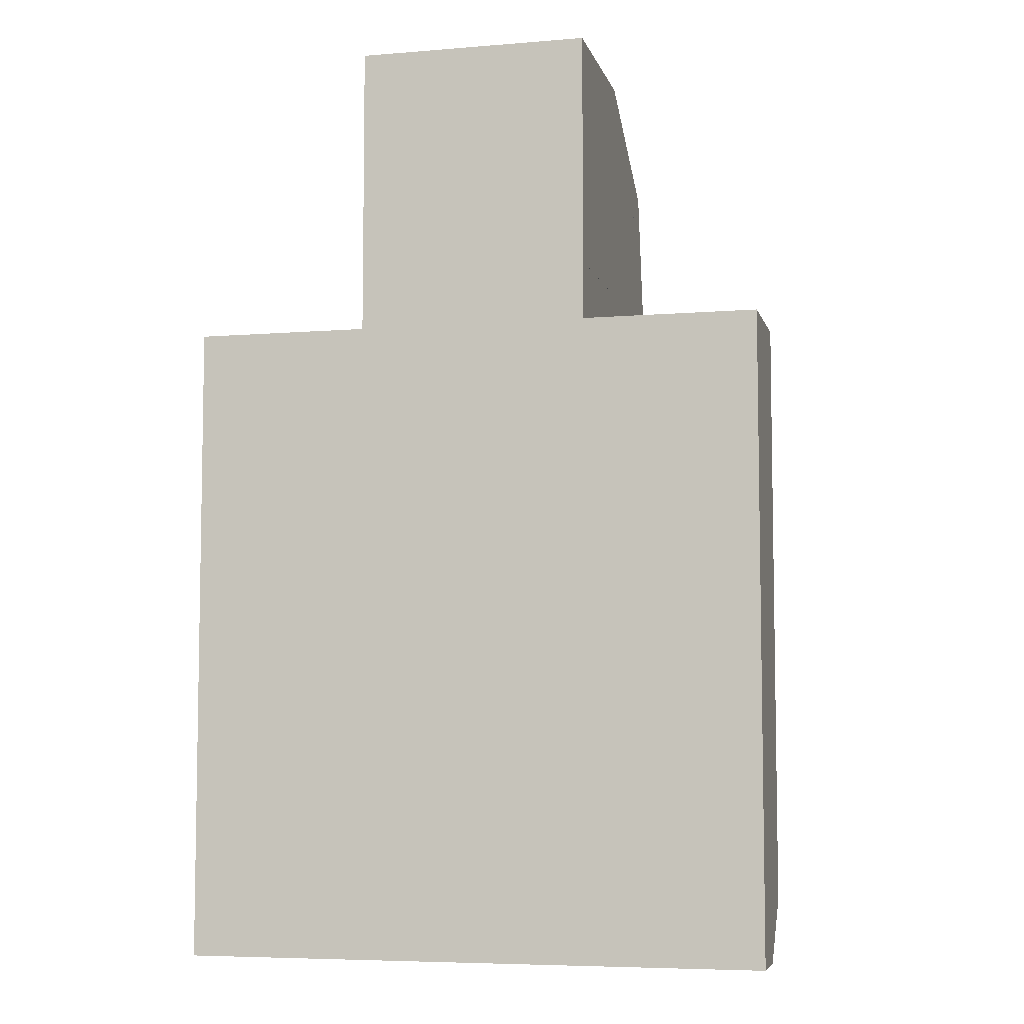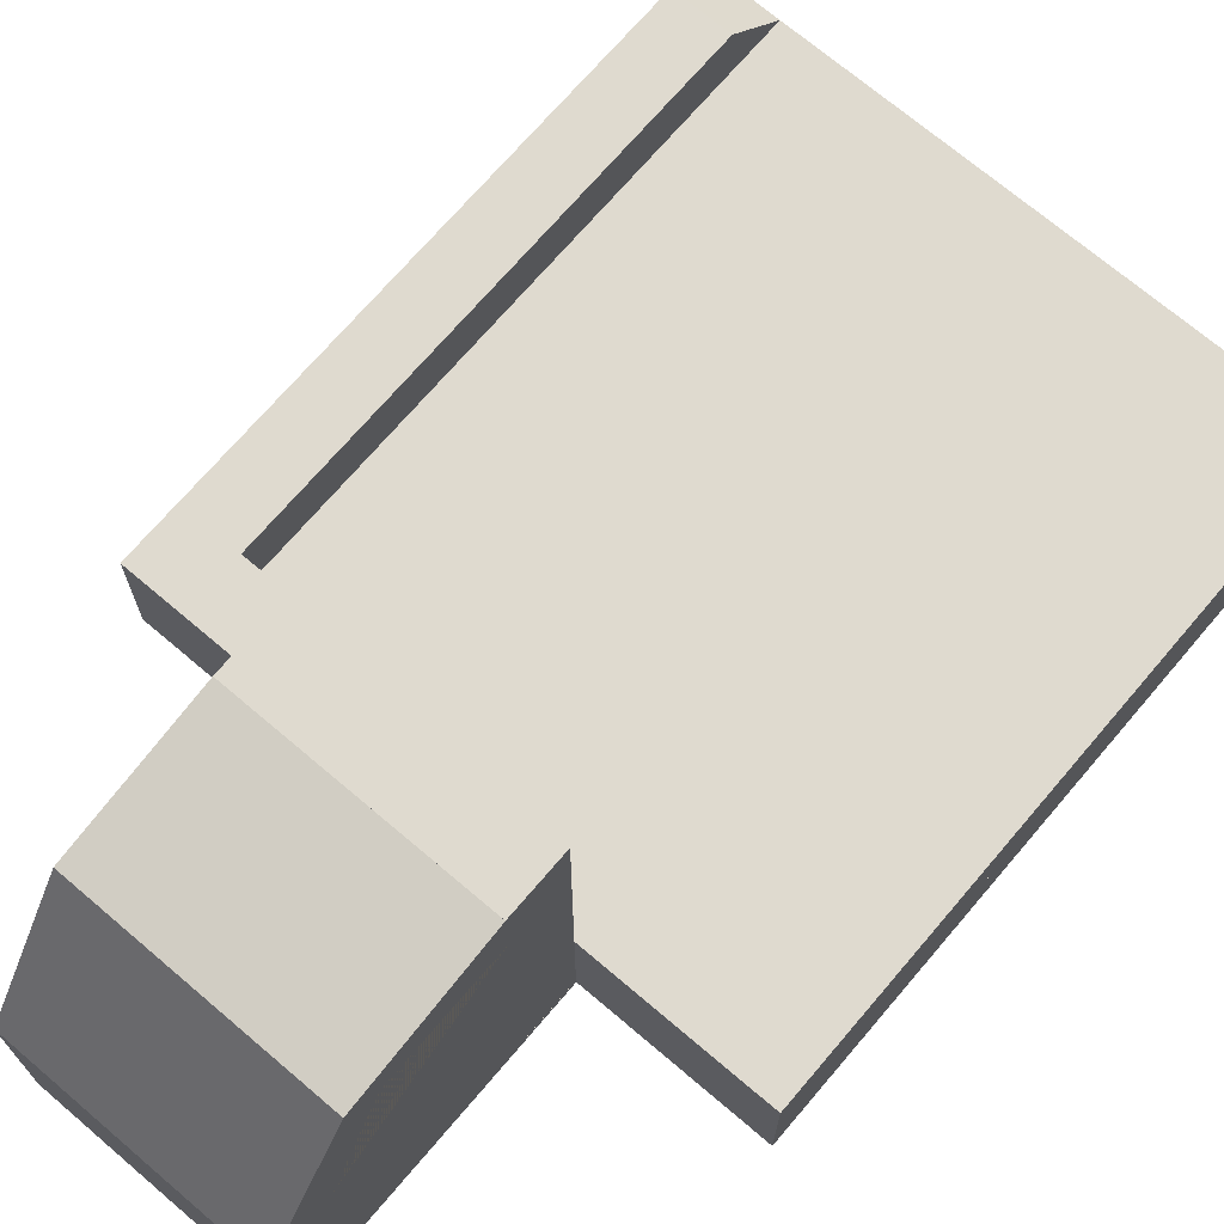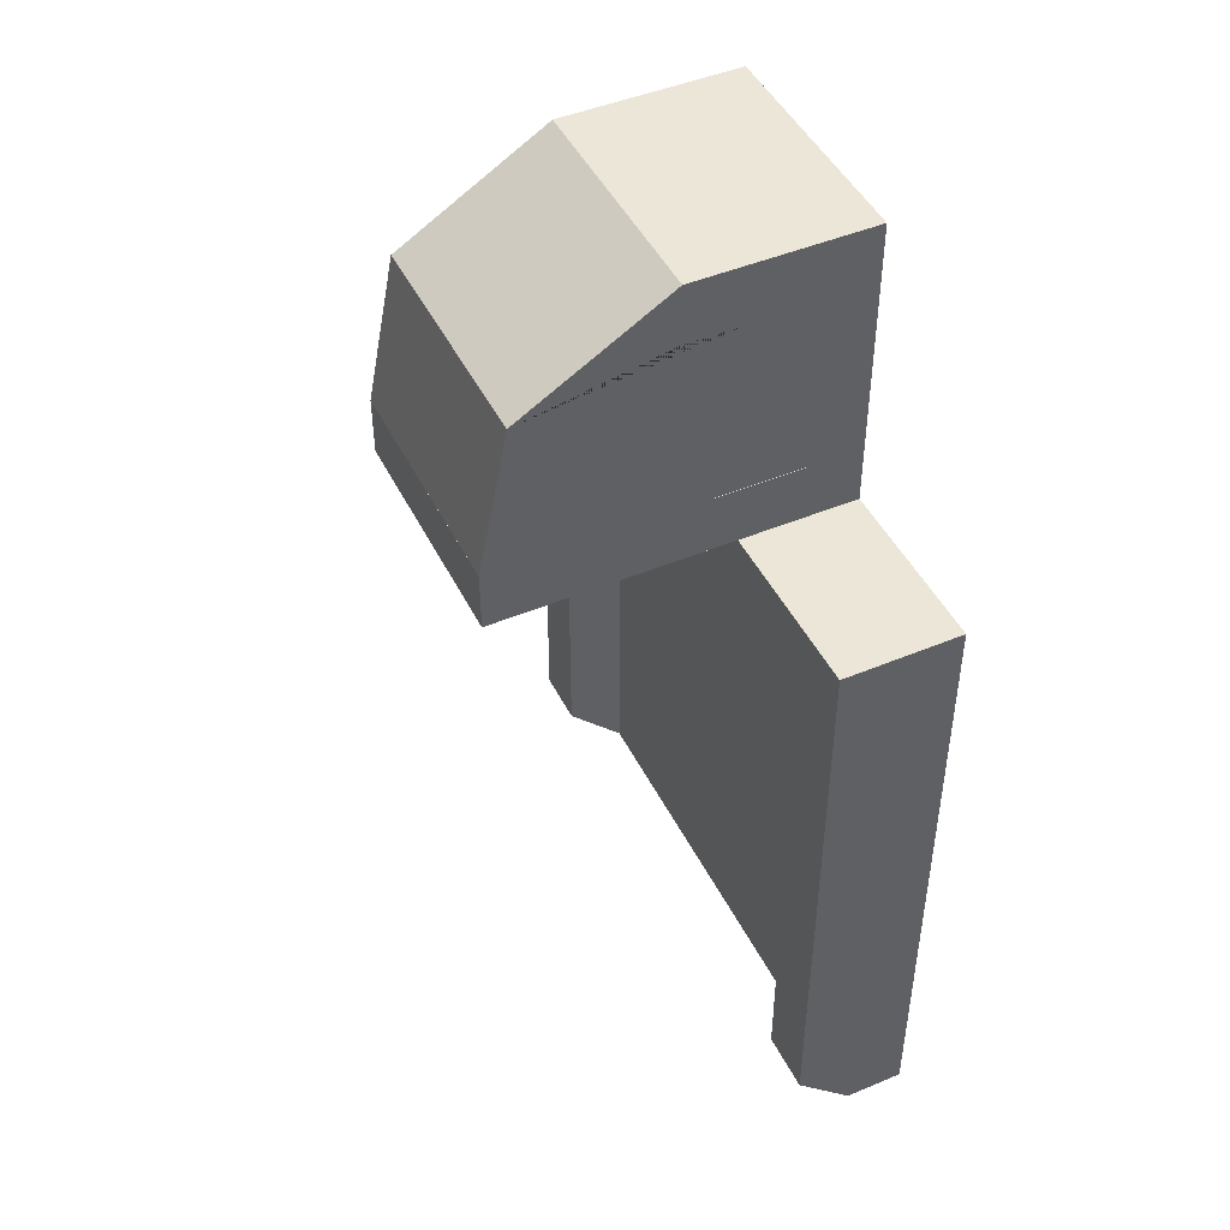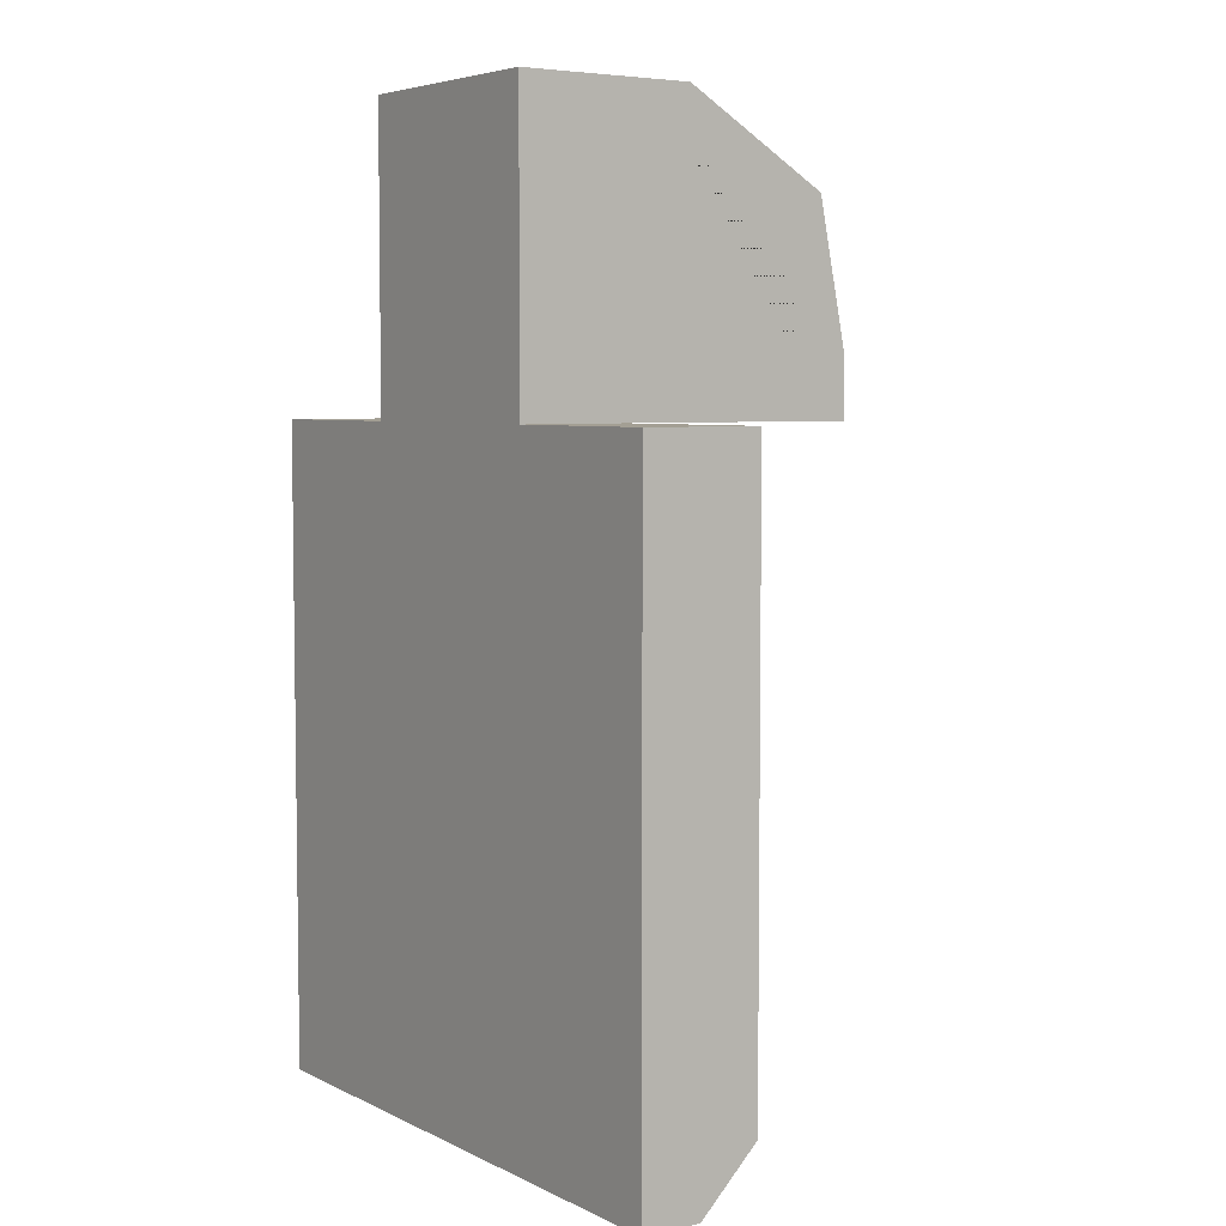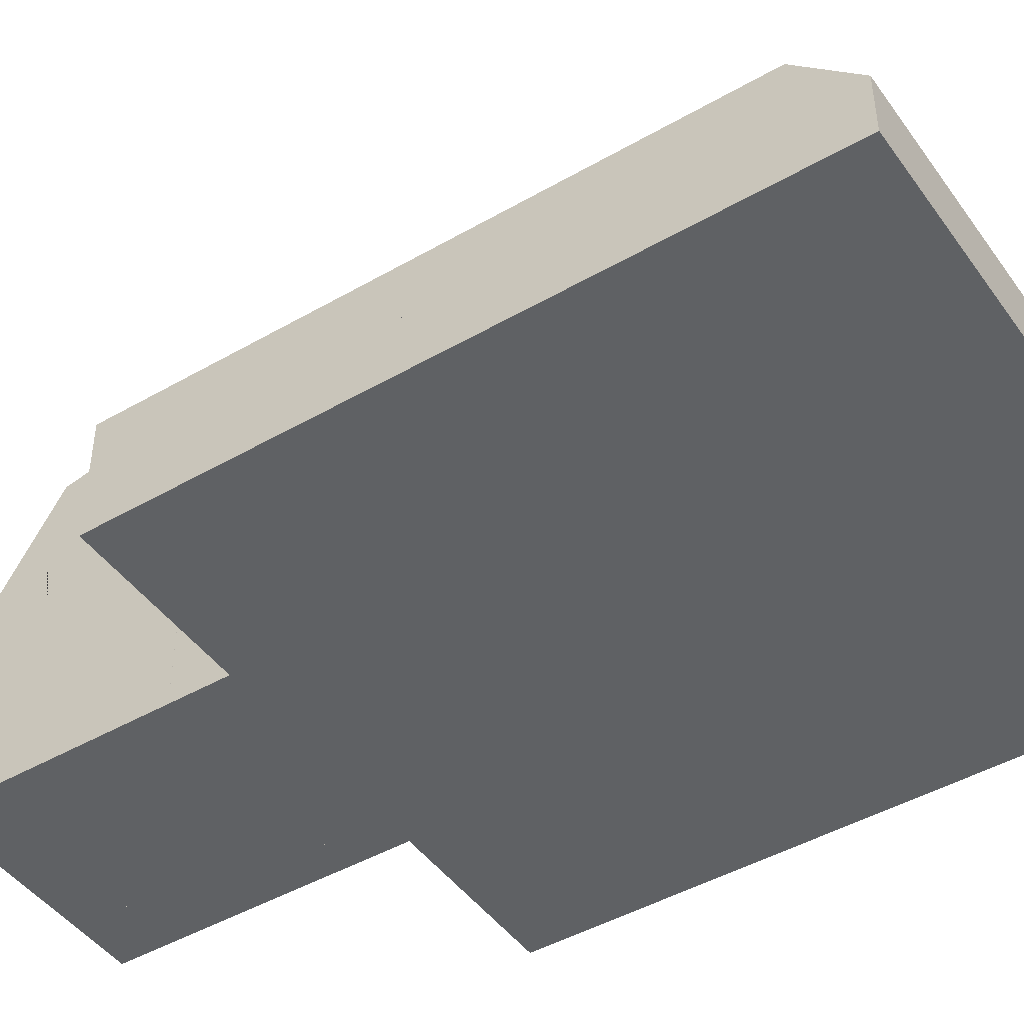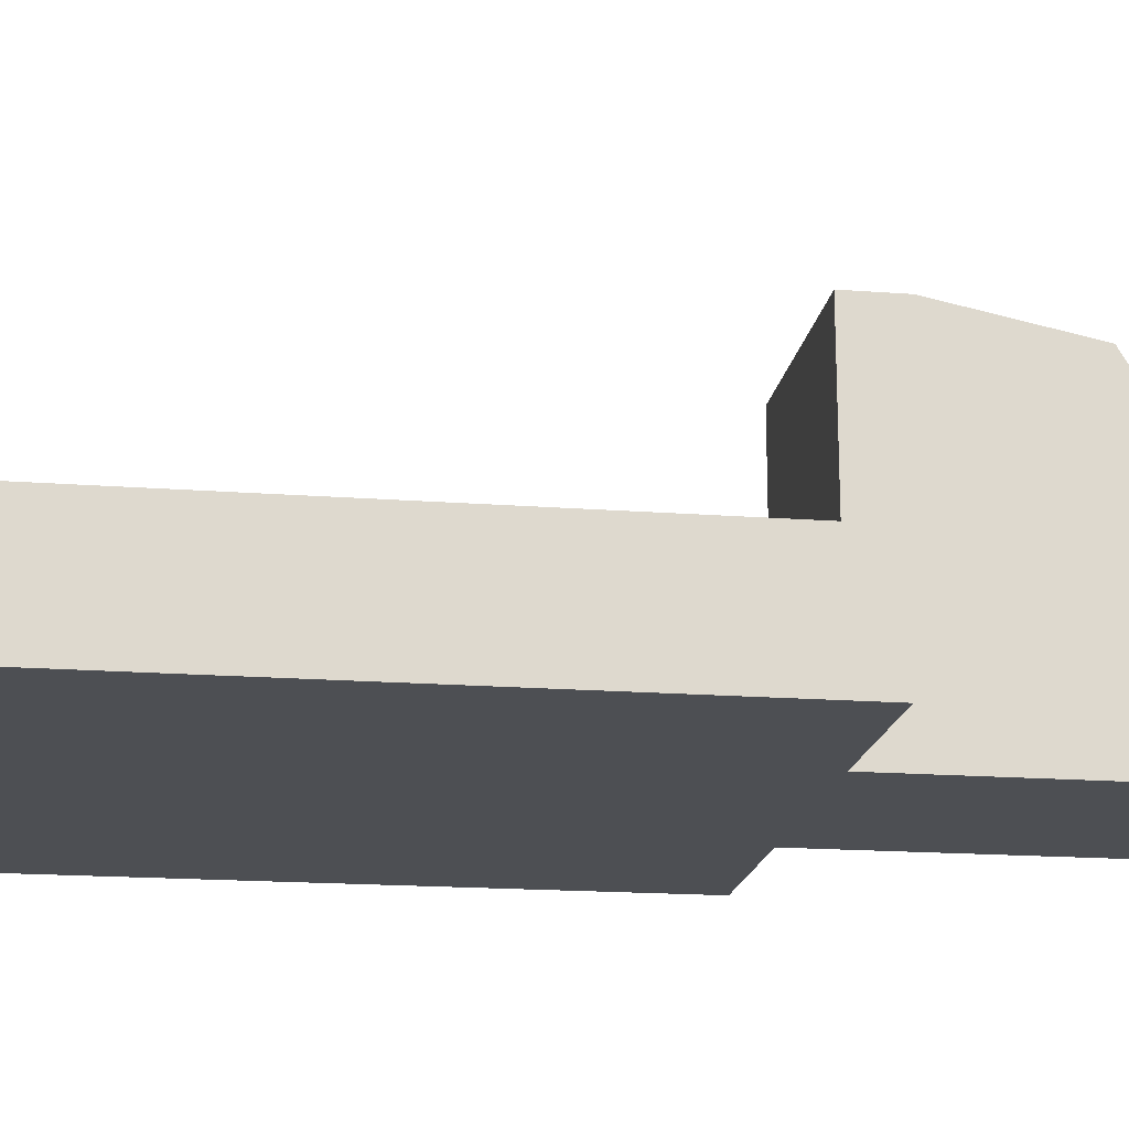
<metadata>
{"format":"obj","ext":"obj","renderer":"f3d","projection":"perspective","resolution":1024,"background":"white","views":[{"elev":-6.3,"azim":13.7,"up":"+Z"},{"elev":70.7,"azim":40.4,"up":"+Y"},{"elev":46.4,"azim":-115.5,"up":"+Z"},{"elev":5.3,"azim":55.2,"up":"+Z"},{"elev":-45.8,"azim":123.5,"up":"+Y"},{"elev":-17.9,"azim":-98.4,"up":"+Y"}]}
</metadata>
<code>
o Body_Cube.004
v -2 0 7
v -2 1 7
v -2 0 4
v -2 1 4
v -1 0 7
v -1 1 7
v -1 0 4
v -1 1 4
v -2 0 8
v -2 2 8
v -2 0 7.9
v -2 2 7.9
v 2 0 8
v 2 2 8
v 2 0 7.9
v 2 2 7.9
v -2 1 8
v -2 1 7.9
v 2 1 7.9
v 2 1 8
v -1 2 7.9
v 0 2 7.9
v 1 2 7.9
v 1 0 7.9
v 0 0 7.9
v -1 0 7.9
v 1 2 8
v 0 2 8
v -1 2 8
v -1 0 8
v 0 0 8
v 1 0 8
v -1 1 8
v 0 1 8
v 1 1 8
v 1 1 7.9
v 0 1 7.9
v -1 1 7.9
v 1 2 7
v 2 2 7
v 2 0 7
v 1 0 7
v 2 1 7
v 1 1 7
v -1 0 7
v -2 0 7
v -1 1 7
v -2 1 7
v -2 2 7
v -1 2 7
v -5 1 3
v -5 2 3
v -5 1 2
v -5 2 2
v 5 1 3
v 5 2 3
v 5 1 2
v 5 2 2
v -4 2 2
v -3 2 2
v -2 2 2
v -1 2 2
v 0 2 2
v 1 2 2
v 2 2 2
v 3 2 2
v 4 2 2
v 4 1 2
v 3 1 2
v 2 1 2
v 1 1 2
v 0 1 2
v -1 1 2
v -2 1 2
v -3 1 2
v -4 1 2
v 4 2 3
v 3 2 3
v 2 2 3
v 1 2 3
v 0 2 3
v -1 2 3
v -2 2 3
v -3 2 3
v -4 2 3
v -4 1 3
v -3 1 3
v -2 1 3
v -1 1 3
v 0 1 3
v 1 1 3
v 2 1 3
v 3 1 3
v 4 1 3
v -4 1 -8
v -5 1 -8
v -5 2 -7
v -4 2 -7
v 4 2 -7
v 5 2 -7
v 5 1 -8
v 4 1 -8
v -2.001 -0 4.003
v -2.001 6 4.003
v -2.001 -0 3.003
v -2.001 6 3.003
v 1.999 -0 4.003
v 1.999 6 4.003
v 1.999 -0 3.003
v 1.999 6 3.003
v -5 0 3
v -5 1 3
v -5 0 -8
v -5 1 -8
v 5 0 3
v 5 1 3
v 5 0 -8
v 5 1 -8
v 2 0 3
v 2 0 8
v -2 0 8
v -2 0 3
v 2 0.1 3
v 2 0.1 8
v -2 0.1 8
v -2 0.1 3
v 1 0 7
v 1 1 7
v 1 0 4
v 1 1 4
v 2 0 7
v 2 1 7
v 2 0 4
v 2 1 4
f 2 4 3 1
f 4 8 7 3
f 8 6 5 7
f 6 2 1 5
f 1 3 7 5
f 6 8 4 2
f 17 18 11 9
f 43 19 15 41
f 19 20 13 15
f 9 30 33 17
f 16 14 20 19
f 40 16 19 43
f 10 12 18 17
f 50 21 38 47
f 21 22 37 38
f 22 23 36 37
f 14 16 23 27
f 27 28 34 35
f 28 29 33 34
f 42 41 15 24
f 27 23 22 28
f 28 22 21 29
f 10 29 21 12
f 30 26 25 31
f 31 25 24 32
f 35 34 31 32
f 34 33 30 31
f 47 38 26 45
f 38 37 25 26
f 37 36 24 25
f 13 20 35 32
f 13 32 24 15
f 20 14 27 35
f 40 39 23 16
f 23 39 44 36
f 39 40 43 44
f 36 44 42 24
f 44 43 41 42
f 18 48 46 11
f 48 47 45 46
f 17 33 29 10
f 46 45 26 11
f 12 49 48 18
f 49 50 47 48
f 50 49 12 21
f 9 11 26 30
f 52 54 53 51
f 100 58 57 101
f 58 56 55 57
f 55 94 68 57
f 100 99 67 58
f 102 101 57 68
f 77 67 66 78
f 78 66 65 79
f 79 65 64 80
f 80 64 63 81
f 81 63 62 82
f 82 62 61 83
f 83 61 60 84
f 84 60 59 85
f 96 95 76 53
f 86 76 75 87
f 87 75 74 88
f 88 74 73 89
f 89 73 72 90
f 90 72 71 91
f 91 71 70 92
f 92 70 69 93
f 93 69 68 94
f 77 78 93 94
f 78 79 92 93
f 79 80 91 92
f 80 81 90 91
f 81 82 89 90
f 82 83 88 89
f 83 84 87 88
f 84 85 86 87
f 98 59 76 95
f 59 60 75 76
f 60 61 74 75
f 61 62 73 74
f 62 63 72 73
f 63 64 71 72
f 64 65 70 71
f 65 66 69 70
f 66 67 68 69
f 54 97 96 53
f 97 98 95 96
f 51 86 85 52
f 51 53 76 86
f 98 97 54 59
f 55 56 77 94
f 56 58 67 77
f 52 85 59 54
f 67 99 102 68
f 99 100 101 102
f 104 106 105 103
f 106 110 109 105
f 110 108 107 109
f 108 104 103 107
f 103 105 109 107
f 108 110 106 104
f 112 114 113 111
f 114 118 117 113
f 118 116 115 117
f 116 112 111 115
f 111 113 117 115
f 116 118 114 112
f 119 120 121 122
f 123 126 125 124
f 119 123 124 120
f 120 124 125 121
f 121 125 126 122
f 123 119 122 126
f 128 130 129 127
f 130 134 133 129
f 134 132 131 133
f 132 128 127 131
f 127 129 133 131
f 132 134 130 128
o WindShield_Cube.009
v -2 2 8
v -2 5.5 6.5
v -2 2 7
v -2 3 7
v 2 2 8
v 2 5.5 6.5
v 2 2 7
v 2 3 7
v -2 5 6
v 2 5 6
v 2 3 8
v -2 3 8
v 2 6 4
v -2 6 4
v 2 5 4
v -2 5 4
f 136 148 150 143 138 137 135 146
f 138 142 141 137
f 142 144 149 147 140 145 139 141
f 145 146 135 139
f 135 137 141 139
f 140 147 148 136
f 144 142 138 143
f 140 136 146 145
f 149 144 143 150
f 147 149 150 148
o RDoor_Cube.002
v -2 1 7
v -2 2 7
v -2 1 4
v -2 2 4
v -1.9 1 7
v -1.9 2 7
v -1.9 1 4
v -1.9 2 4
f 152 154 153 151
f 154 158 157 153
f 158 156 155 157
f 156 152 151 155
f 151 153 157 155
f 156 158 154 152
o RGlass_Cube.006
v -2 2 7
v -2 3 7
v -2 2 4
v -2 5 4
v -1.9 2 7
v -1.9 3 7
v -1.9 2 4
v -1.9 5 4
v -2 5 6
v -1.9 5 6
f 160 167 162 161 159
f 162 166 165 161
f 166 168 164 163 165
f 164 160 159 163
f 159 161 165 163
f 164 168 167 160
f 168 166 162 167
o LDoor_Cube.003
v 1.9 1 7
v 1.9 2 7
v 1.9 1 4
v 1.9 2 4
v 2 1 7
v 2 2 7
v 2 1 4
v 2 2 4
f 170 172 171 169
f 172 176 175 171
f 176 174 173 175
f 174 170 169 173
f 169 171 175 173
f 174 176 172 170
o LGlass_Cube.007
v 1.9 2 7
v 1.9 3 7
v 1.9 2 4
v 1.9 5 4
v 2 2 7
v 2 3 7
v 2 2 4
v 2 5 4
v 1.9 5 6
v 2 5 6
f 178 185 180 179 177
f 180 184 183 179
f 184 186 182 181 183
f 182 178 177 181
f 177 179 183 181
f 182 186 185 178
f 186 184 180 185
o Chair_Cube.011
v -0.5 0.8 5.45
v -0.5 2.8 5.45
v -0.5 0.8 5.25
v -0.5 2.8 5.25
v 0.5 0.8 5.45
v 0.5 2.8 5.45
v 0.5 0.8 5.25
v 0.5 2.8 5.25
v -0.5 0.575 6.75
v -0.5 0.825 6.75
v -0.5 0.575 5.25
v -0.5 0.825 5.25
v 0.5 0.575 6.75
v 0.5 0.825 6.75
v 0.5 0.575 5.25
v 0.5 0.825 5.25
v -0.25 0.1 6.562
v -0.25 0.6 6.562
v -0.25 0.1 5.438
v -0.25 0.6 5.438
v 0.25 0.1 6.562
v 0.25 0.6 6.562
v 0.25 0.1 5.438
v 0.25 0.6 5.438
f 188 190 189 187
f 190 194 193 189
f 194 192 191 193
f 192 188 187 191
f 187 189 193 191
f 192 194 190 188
f 196 198 197 195
f 198 202 201 197
f 202 200 199 201
f 200 196 195 199
f 195 197 201 199
f 200 202 198 196
f 204 206 205 203
f 206 210 209 205
f 210 208 207 209
f 208 204 203 207
f 203 205 209 207
f 208 210 206 204

</code>
